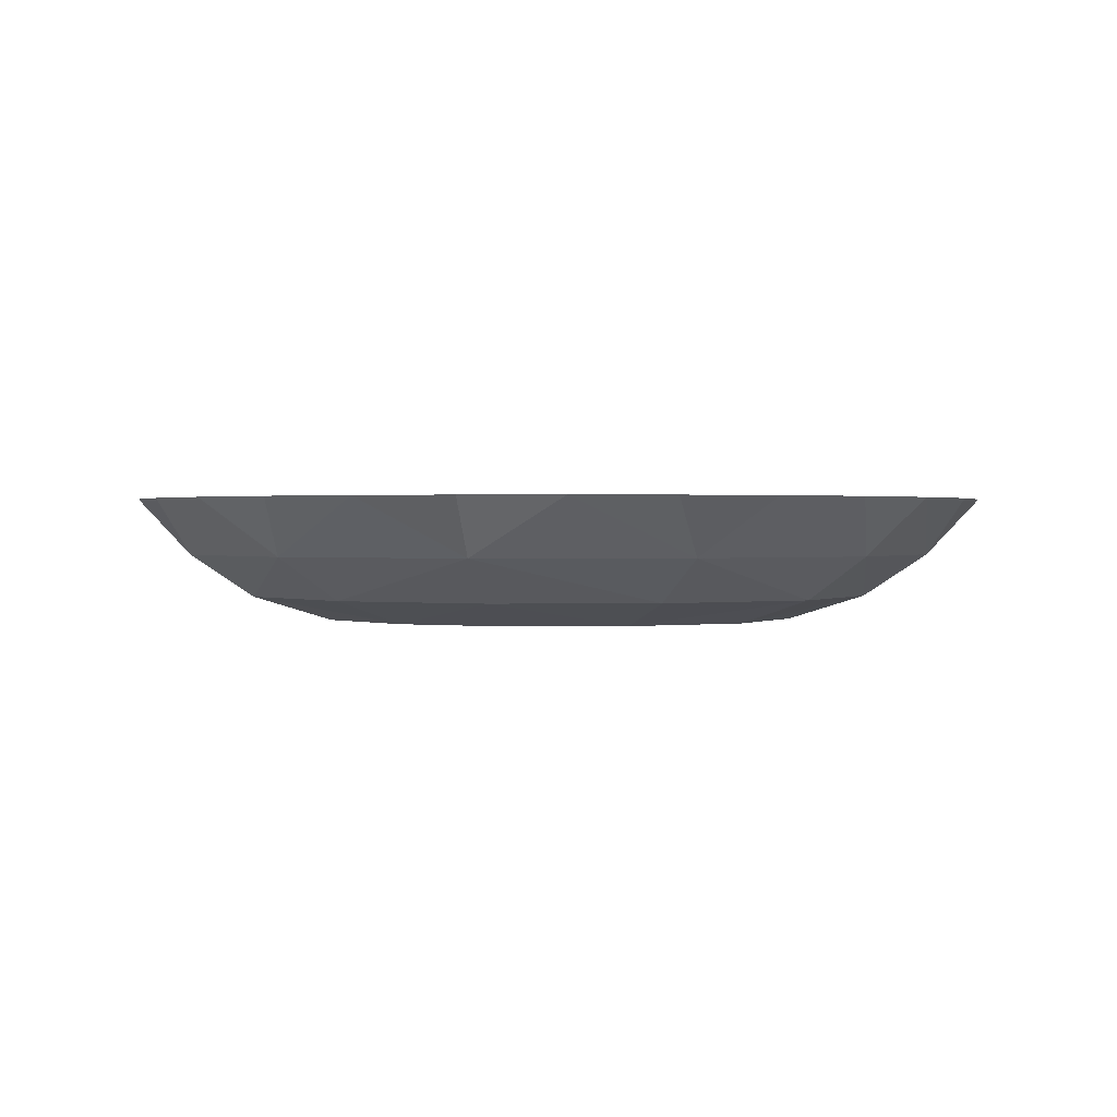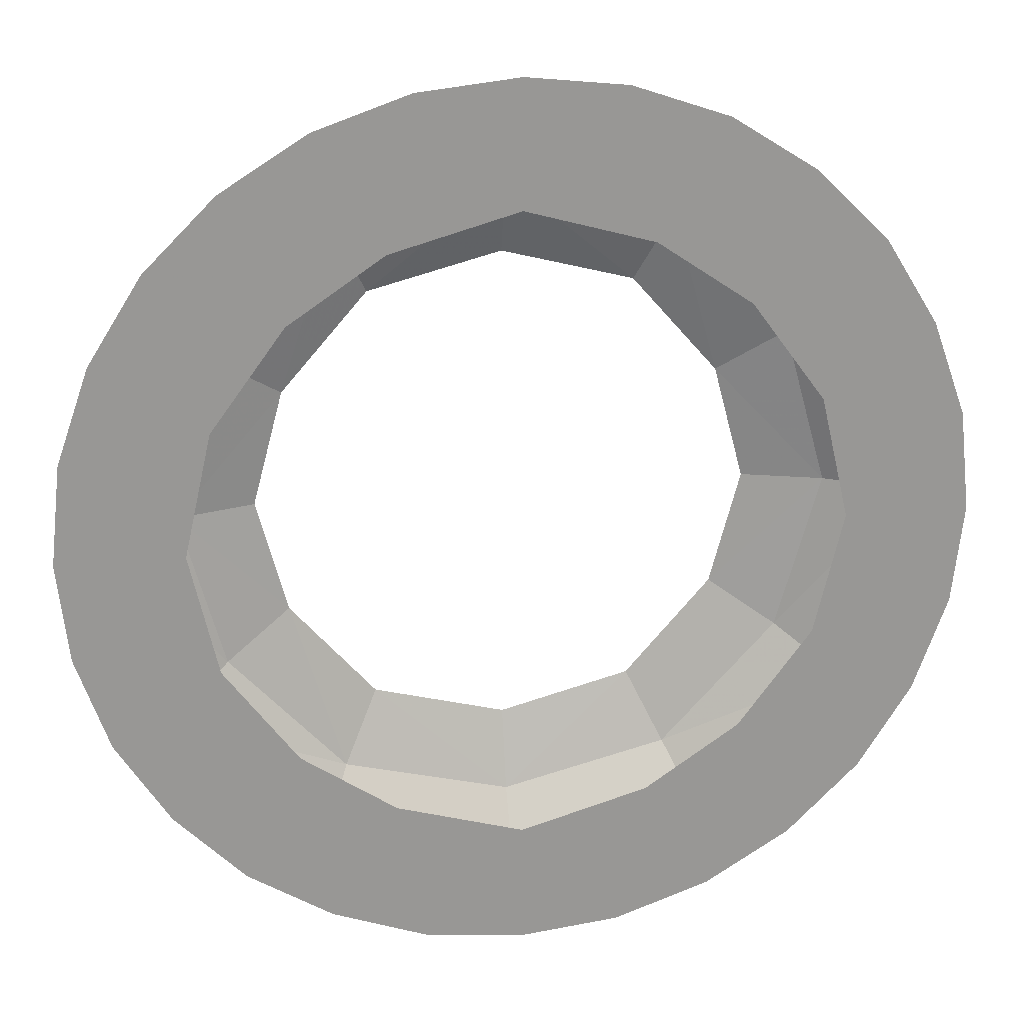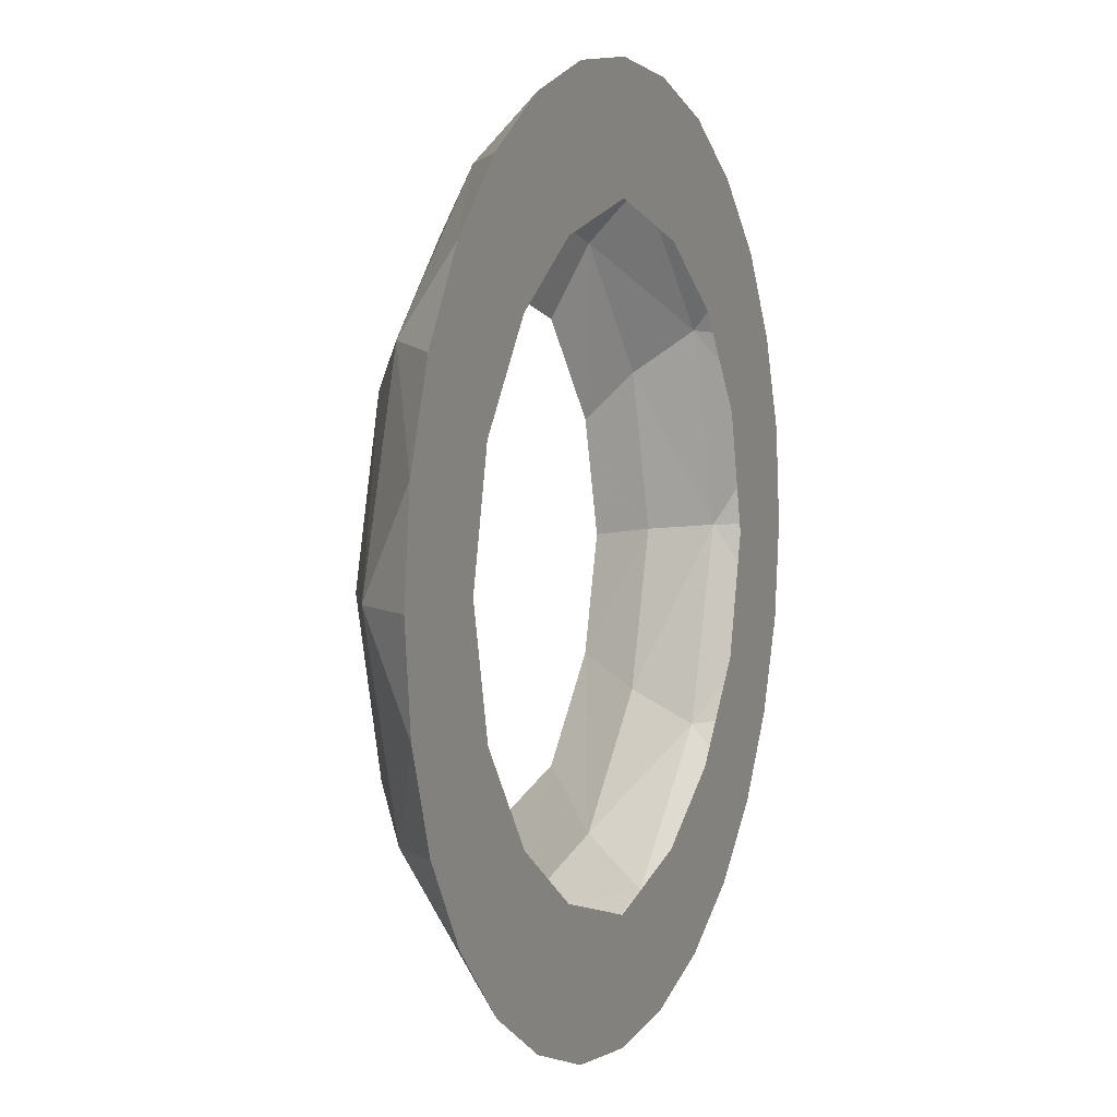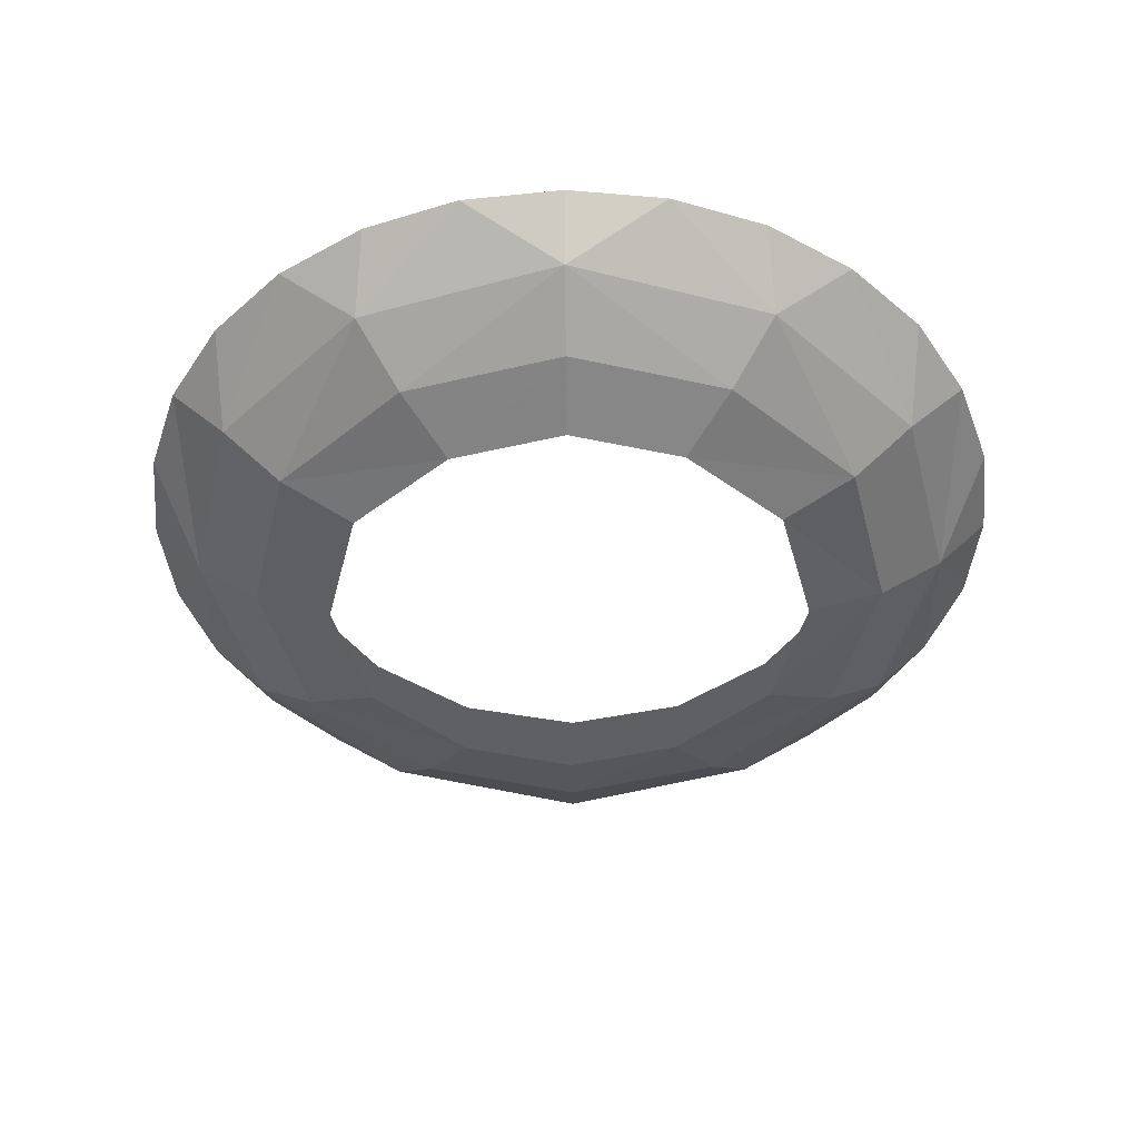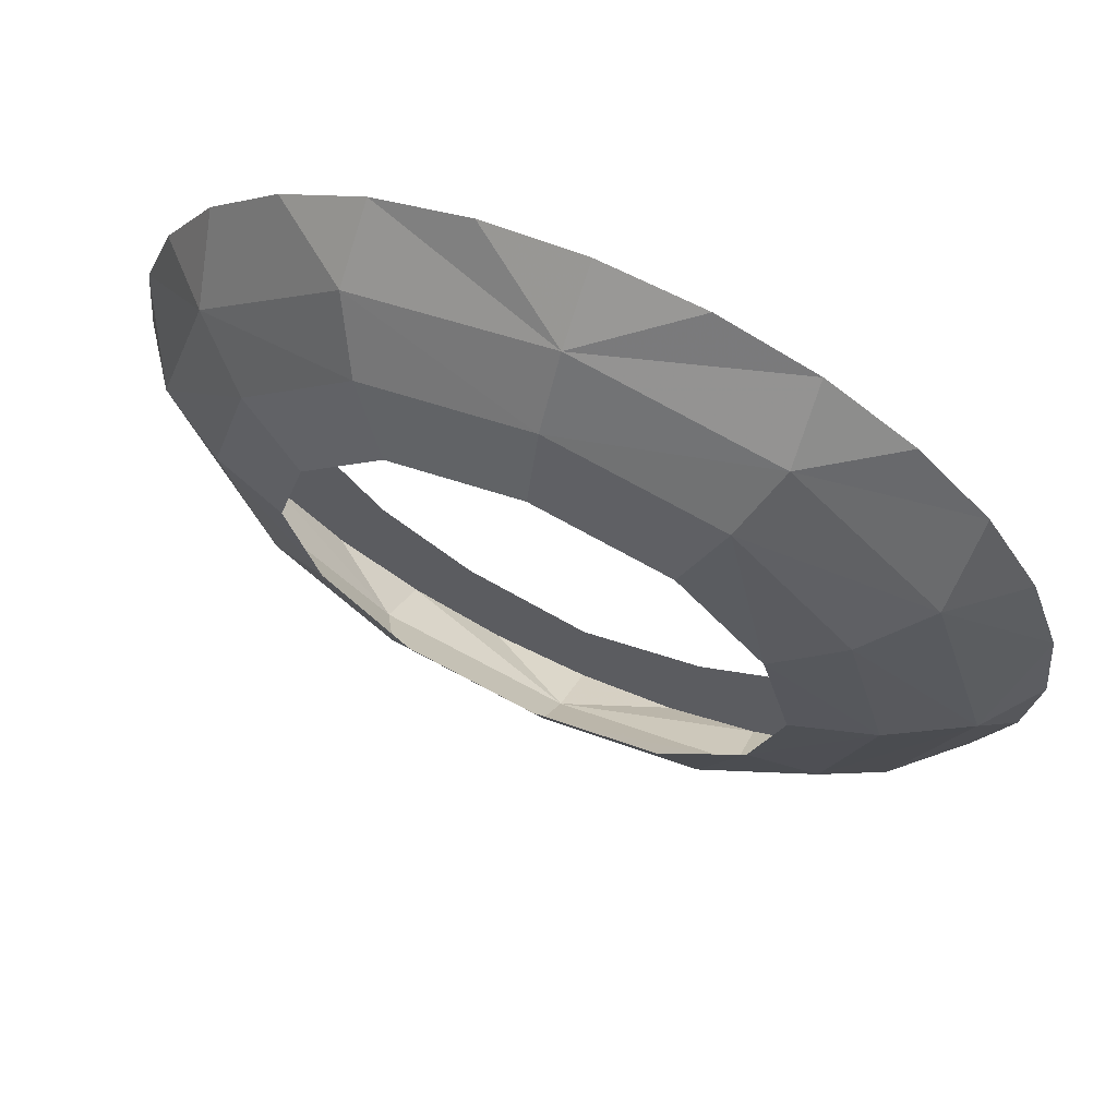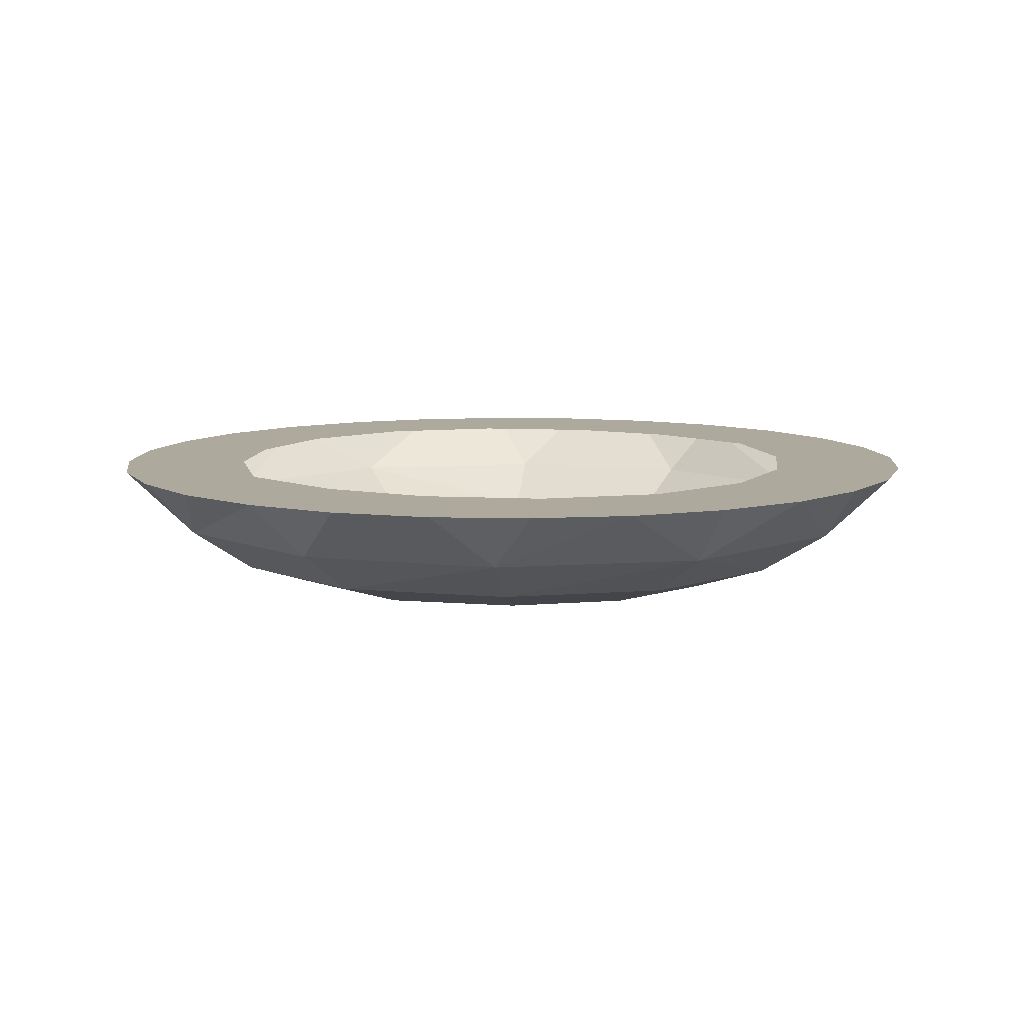
<metadata>
{"format":"obj","ext":"obj","renderer":"f3d","projection":"perspective","resolution":1024,"background":"white","views":[{"elev":0.8,"azim":-78.2,"up":"+Z"},{"elev":22.2,"azim":-9.5,"up":"+Y"},{"elev":5.5,"azim":-67.2,"up":"+Y"},{"elev":-44.4,"azim":-89.4,"up":"+Z"},{"elev":66.7,"azim":-155.7,"up":"+Y"},{"elev":8.8,"azim":61.9,"up":"+Z"}]}
</metadata>
<code>
g gym_bowl
v 0.5968 -0.9731 1.992
v 0.9865 -0.5251 1.992
v 0.449 -1.972 2.561
v 0.879 -1.82 2.561
v 1.26 -1.582 2.561
v 1.582 -1.26 2.561
v 1.82 -0.879 2.561
v 1.972 -0.449 2.561
v 0.5744 -1.296 2.561
v 1.331 -0.5565 2.561
v 0.8835 -1.56 2.301
v 1.824 -0.001078 2.301
v 1.542 -0.9104 2.301
v 1.282 -0.7222 2.104
v 0.7536 -1.296 2.104
v 0.9999 -1.004 2.561
v 0.001078 -1.13 1.992
v -0.5991 -0.9731 1.992
v -0.7559 -1.296 2.104
v 0.001078 -1.484 2.104
v -0.9888 -0.5251 1.992
v -1.284 -0.7222 2.104
v 0.001078 -2.021 2.561
v -0.4513 -1.972 2.561
v 0.001078 -1.461 2.561
v -0.8769 -1.82 2.561
v -0.5723 -1.296 2.561
v -1.262 -1.582 2.561
v -1.002 -1.004 2.561
v -1.822 -0.879 2.561
v -1.97 -0.449 2.561
v -1.334 -0.5565 2.561
v -0.8813 -1.56 2.301
v 0.001078 -1.779 2.301
v -1.54 -0.9104 2.301
v -1.58 -1.26 2.561
v -1.822 -0.001078 2.301
v 1.461 -0.001078 2.561
v -1.128 -0.001078 1.992
v -1.482 -0.001078 2.104
v -1.459 -0.001078 2.561
v 0.001078 1.128 1.992
v 0.5968 0.9709 1.992
v 0.7536 1.298 2.104
v 0.001078 1.486 2.104
v 0.9865 0.523 1.992
v 1.282 0.7246 2.104
v 1.125 -0.001078 1.992
v 1.484 -0.001078 2.104
v 0.001078 2.019 2.561
v 0.449 1.97 2.561
v 0.001078 1.459 2.561
v 0.879 1.822 2.561
v 0.5744 1.298 2.561
v 1.26 1.58 2.561
v 0.9999 1.007 2.561
v 1.82 0.8769 2.561
v 1.972 0.4513 2.561
v 1.331 0.5543 2.561
v 2.021 -0.001078 2.561
v 0.8835 1.562 2.301
v 0.001078 1.777 2.301
v 1.542 0.9127 2.301
v 1.582 1.262 2.561
v -0.7559 1.298 2.104
v -0.5991 0.9709 1.992
v -1.284 0.7246 2.104
v -0.9888 0.523 1.992
v -0.4513 1.97 2.561
v -0.5723 1.298 2.561
v -0.8769 1.822 2.561
v -1.002 1.007 2.561
v -1.262 1.58 2.561
v -1.822 0.8769 2.561
v -1.334 0.5543 2.561
v -1.97 0.4513 2.561
v -2.019 -0.001078 2.561
v -0.8813 1.562 2.301
v -1.54 0.9127 2.301
v -1.58 1.262 2.561
v 0.879 -1.82 2.561
v 0.449 -1.972 2.561
v 1.26 -1.582 2.561
v 1.82 -0.879 2.561
v 1.972 -0.449 2.561
v 2.021 -0.001078 2.561
v 1.582 -1.26 2.561
v 0.001078 -2.021 2.561
v 0.001078 -1.484 2.104
v 0.001078 -1.13 1.992
v 0.001078 -2.021 2.561
v 0.001078 -1.461 2.561
v 0.001078 -1.779 2.301
v -0.8769 -1.82 2.561
v -0.4513 -1.972 2.561
v -1.262 -1.582 2.561
v -1.822 -0.879 2.561
v -1.97 -0.449 2.561
v -2.019 -0.001078 2.561
v -1.58 -1.26 2.561
v 0.001078 -2.021 2.561
v 1.125 -0.001078 1.992
v 1.484 -0.001078 2.104
v 1.461 -0.001078 2.561
v 2.021 -0.001078 2.561
v 0.879 1.822 2.561
v 0.449 1.97 2.561
v 1.26 1.58 2.561
v 1.82 0.8769 2.561
v 1.972 0.4513 2.561
v 1.824 -0.001078 2.301
v 2.021 -0.001078 2.561
v 1.582 1.262 2.561
v 0.001078 2.019 2.561
v 0.001078 1.128 1.992
v 0.001078 1.486 2.104
v -1.482 -0.001078 2.104
v -1.128 -0.001078 1.992
v 0.001078 2.019 2.561
v 0.001078 1.459 2.561
v -1.459 -0.001078 2.561
v -2.019 -0.001078 2.561
v -0.8769 1.822 2.561
v 0.001078 1.777 2.301
v -0.4513 1.97 2.561
v -1.262 1.58 2.561
v -1.822 0.8769 2.561
v -1.97 0.4513 2.561
v -1.822 -0.001078 2.301
v -2.019 -0.001078 2.561
v -1.58 1.262 2.561
v 0.001078 2.019 2.561
g gym_bowl_0
f 20 17 1
f 15 20 1
f 15 1 2
f 14 15 2
f 49 14 2
f 48 49 2
f 20 15 11
f 34 20 11
f 34 11 81
f 82 34 81
f 83 81 11
f 83 11 6
f 11 13 6
f 15 14 13
f 11 15 13
f 84 6 13
f 84 13 85
f 13 12 85
f 14 49 12
f 13 14 12
f 86 85 12
f 82 88 34
f 3 25 23
f 9 25 3
f 4 9 3
f 9 4 5
f 16 9 5
f 87 16 5
f 10 16 87
f 7 10 87
f 10 7 8
f 38 10 8
f 60 38 8
f 89 19 18
f 90 89 18
f 18 19 21
f 19 22 21
f 22 40 21
f 40 39 21
f 33 19 89
f 93 33 89
f 94 33 93
f 95 94 93
f 94 96 33
f 33 96 36
f 35 33 36
f 19 33 35
f 22 19 35
f 36 97 35
f 35 97 98
f 37 35 98
f 37 40 22
f 35 37 22
f 98 99 37
f 101 95 93
f 92 24 91
f 92 27 24
f 27 26 24
f 26 27 28
f 27 29 28
f 29 100 28
f 29 32 100
f 32 30 100
f 31 30 32
f 41 31 32
f 41 77 31
f 45 44 43
f 42 45 43
f 43 44 46
f 44 47 46
f 47 103 46
f 103 102 46
f 61 44 45
f 62 61 45
f 106 61 62
f 107 106 62
f 106 108 61
f 61 108 64
f 63 61 64
f 44 61 63
f 47 44 63
f 64 109 63
f 63 109 110
f 111 63 110
f 111 103 47
f 63 111 47
f 110 112 111
f 114 107 62
f 52 51 50
f 52 54 51
f 54 53 51
f 53 54 55
f 54 56 55
f 56 113 55
f 56 59 113
f 59 57 113
f 58 57 59
f 104 58 59
f 104 105 58
f 116 115 66
f 65 116 66
f 65 66 68
f 67 65 68
f 117 67 68
f 118 117 68
f 116 65 78
f 124 116 78
f 124 78 123
f 125 124 123
f 126 123 78
f 126 78 80
f 78 79 80
f 65 67 79
f 78 65 79
f 127 80 79
f 127 79 128
f 79 129 128
f 67 117 129
f 79 67 129
f 130 128 129
f 125 132 124
f 69 120 119
f 70 120 69
f 71 70 69
f 70 71 73
f 72 70 73
f 131 72 73
f 75 72 131
f 74 75 131
f 75 74 76
f 121 75 76
f 122 121 76

</code>
